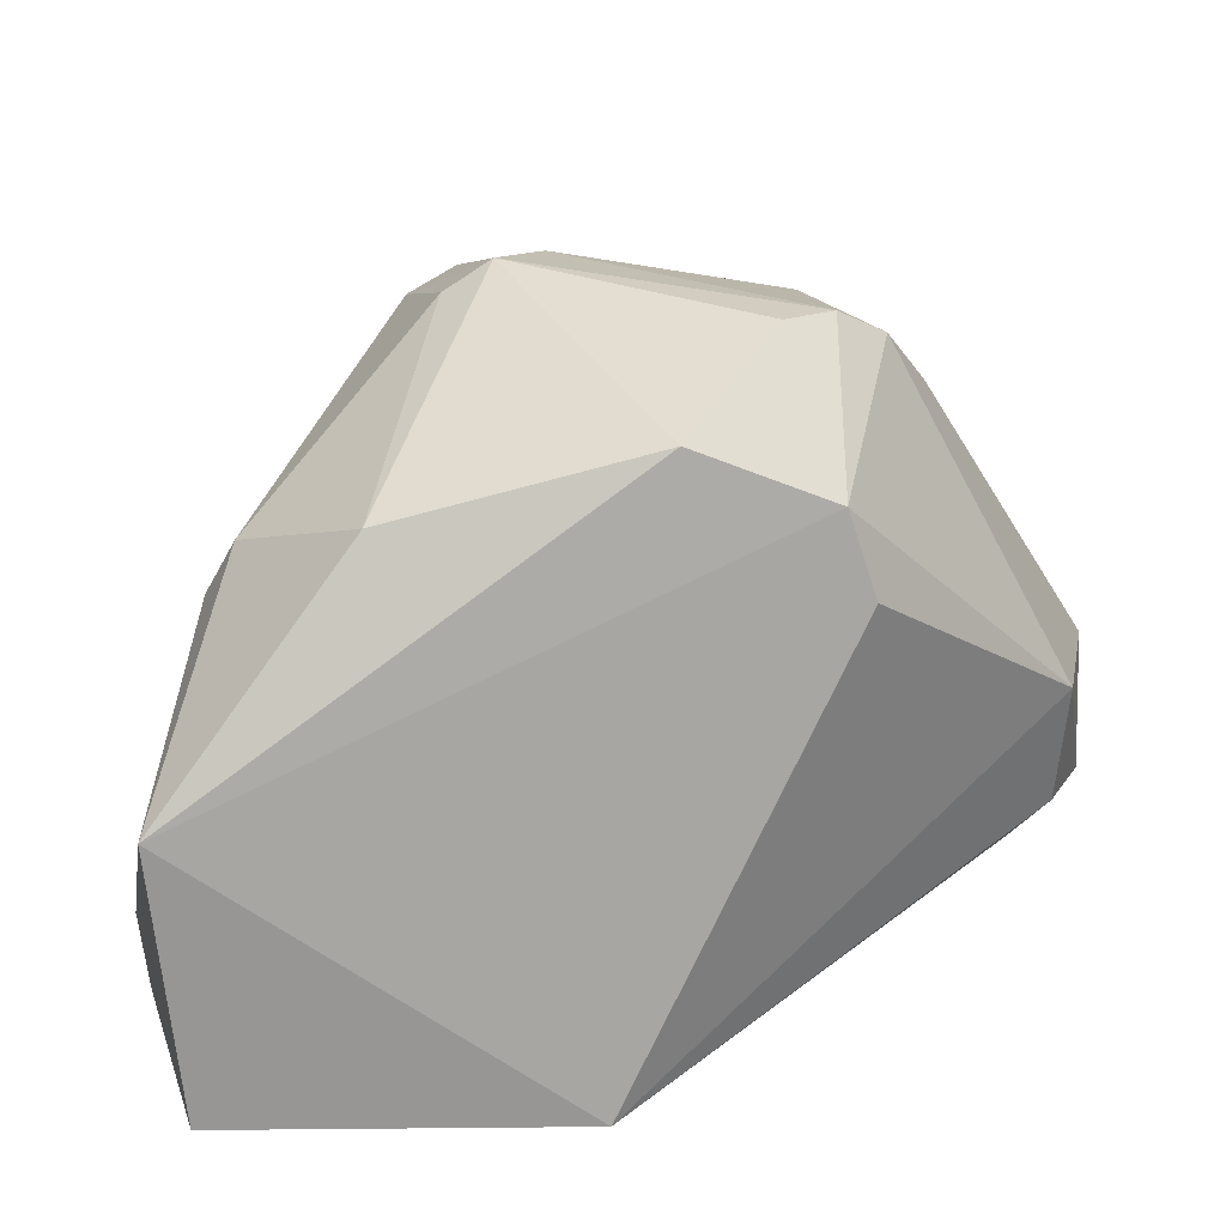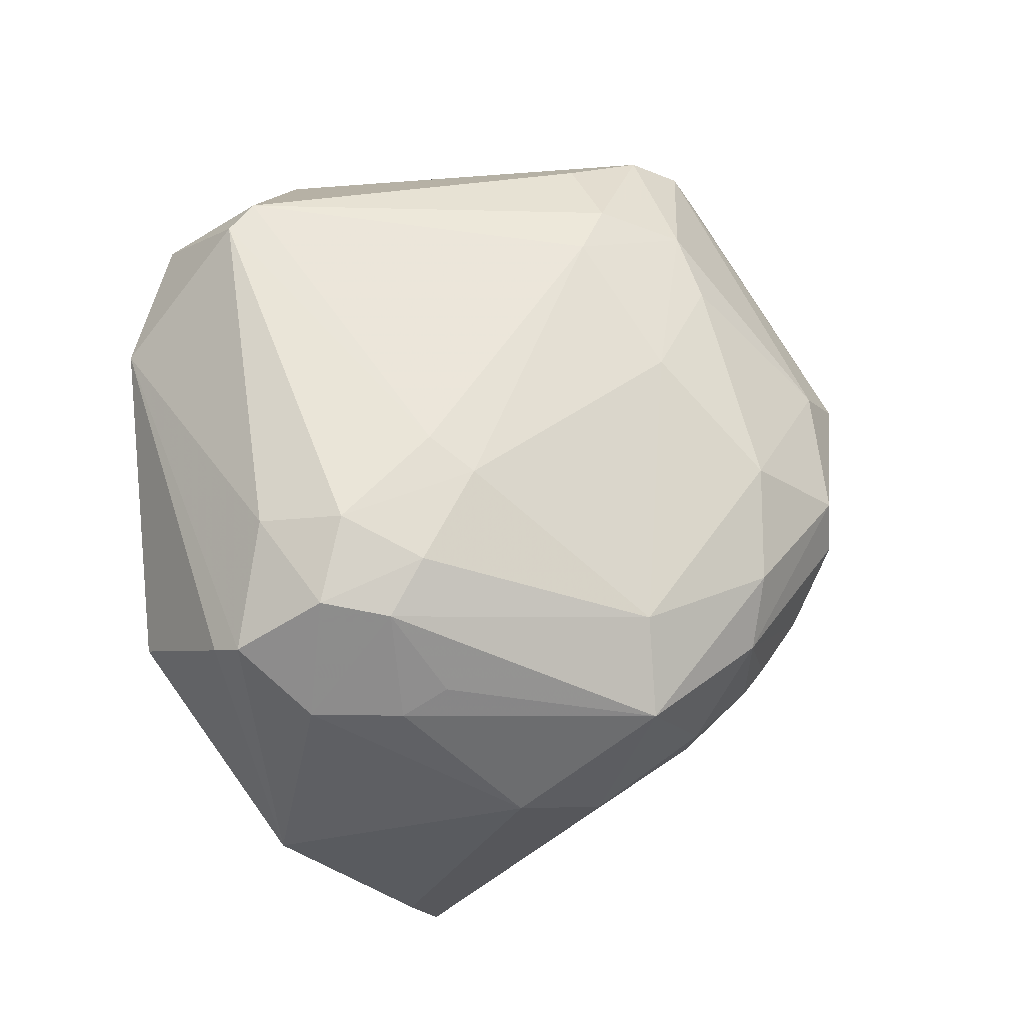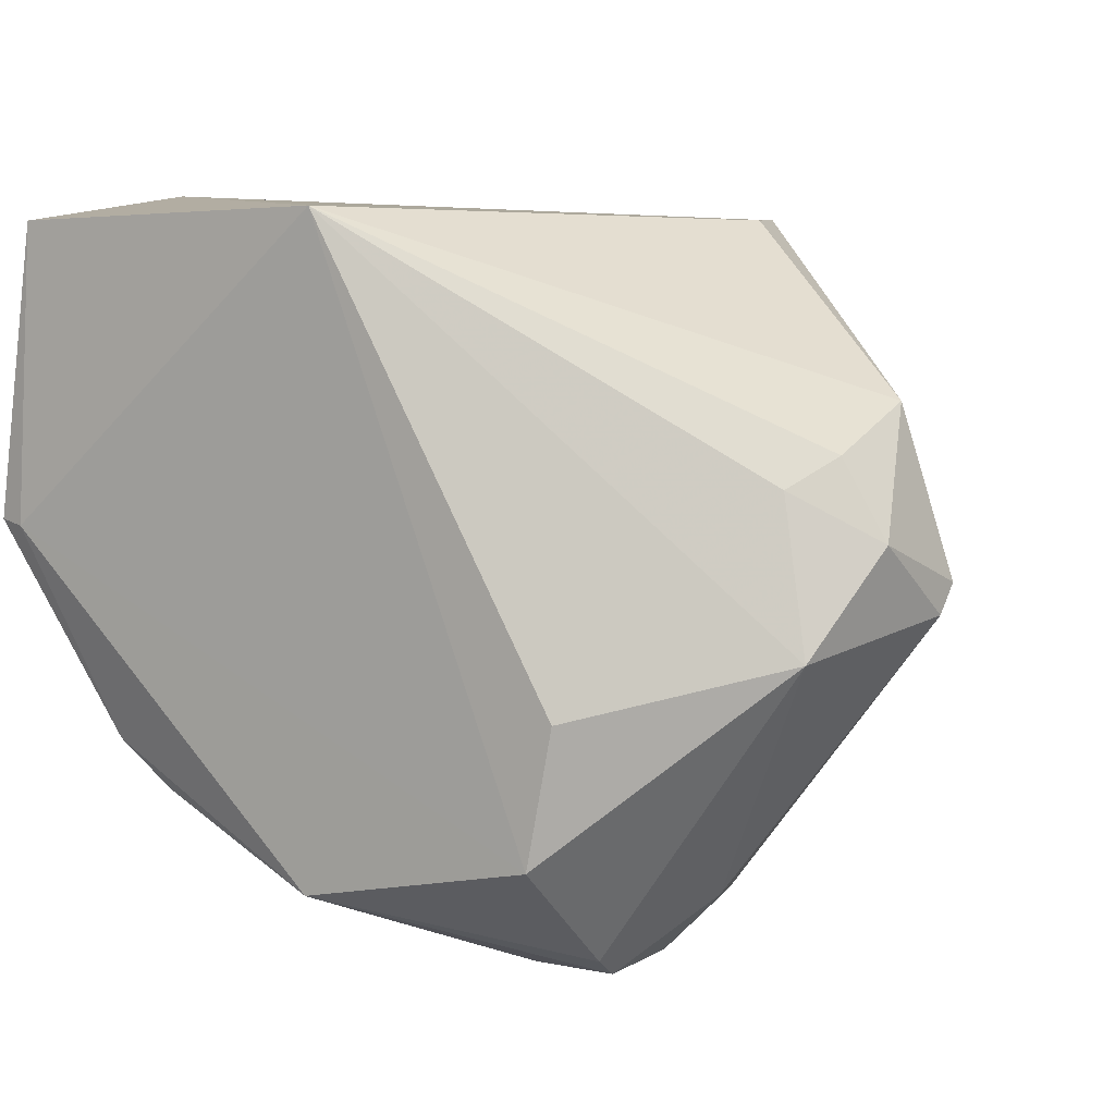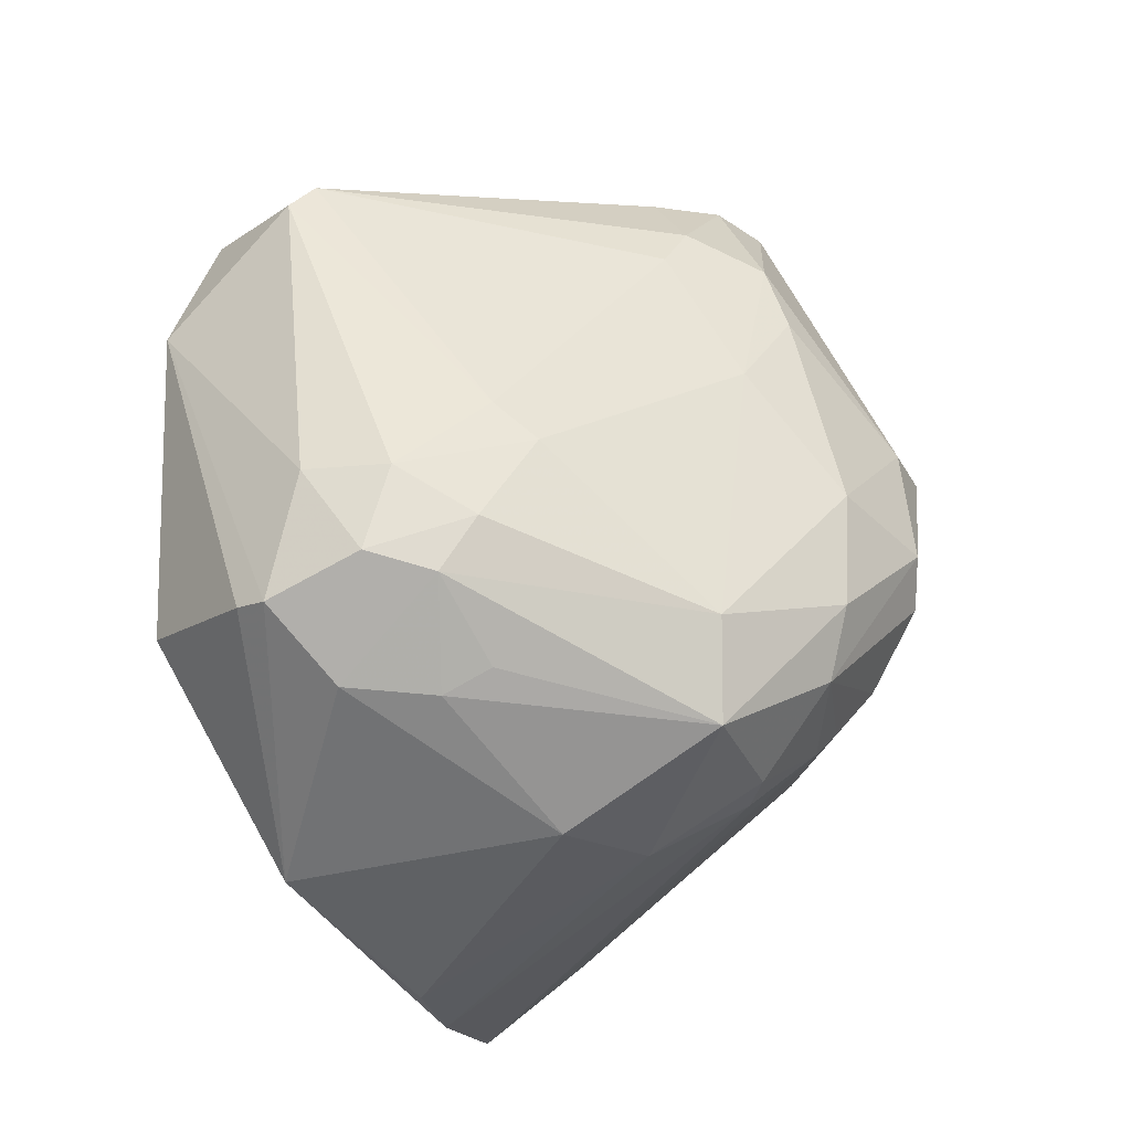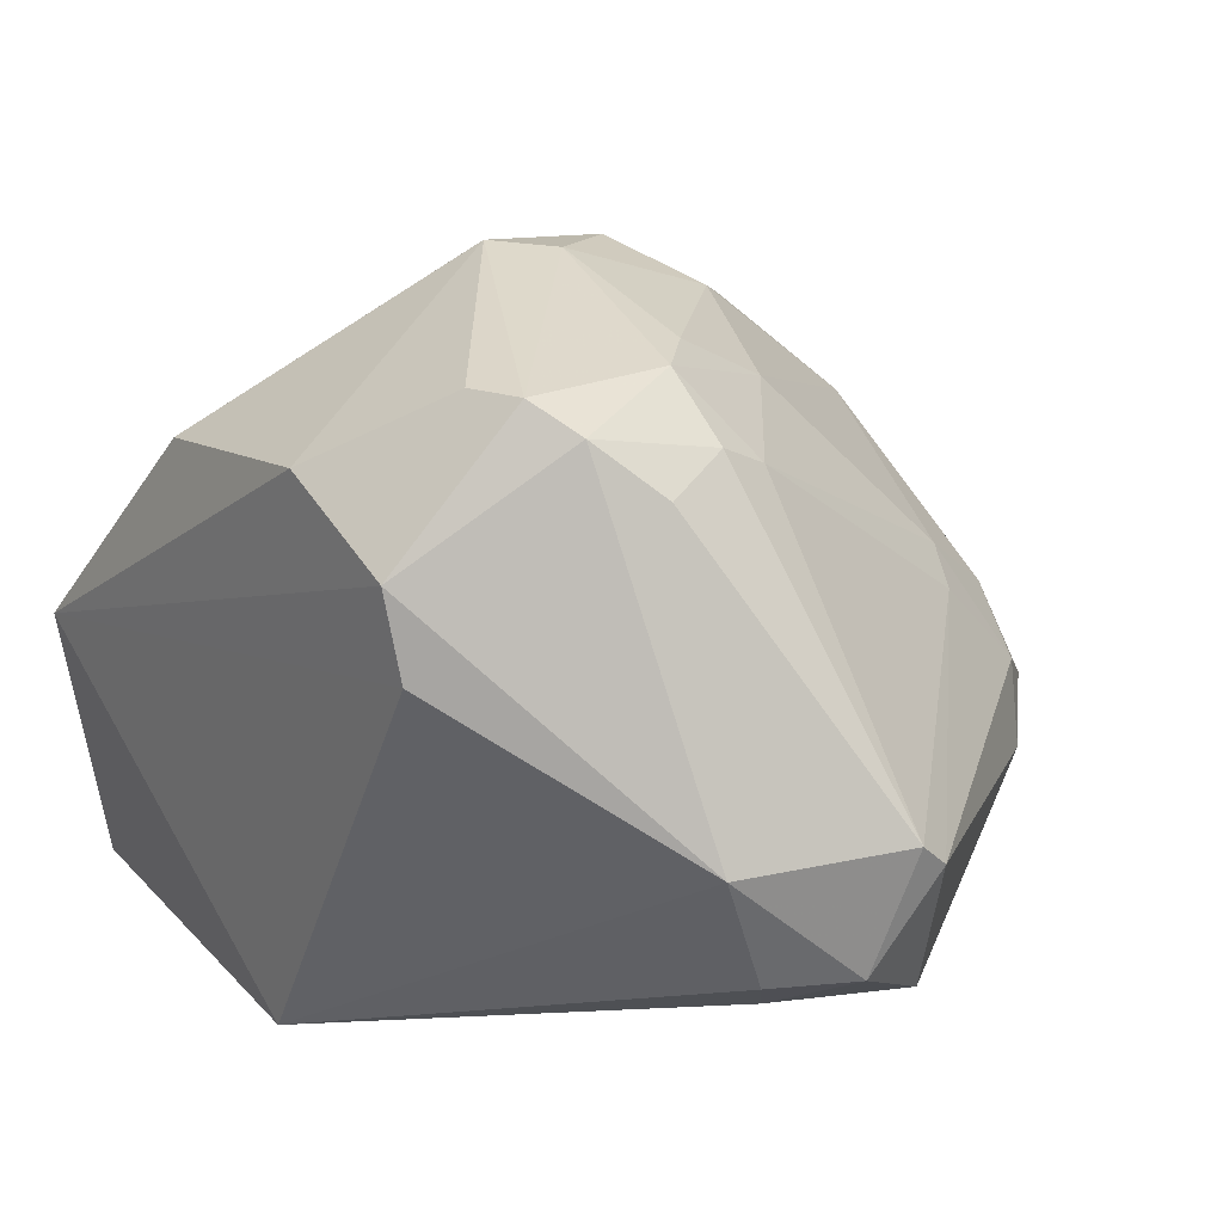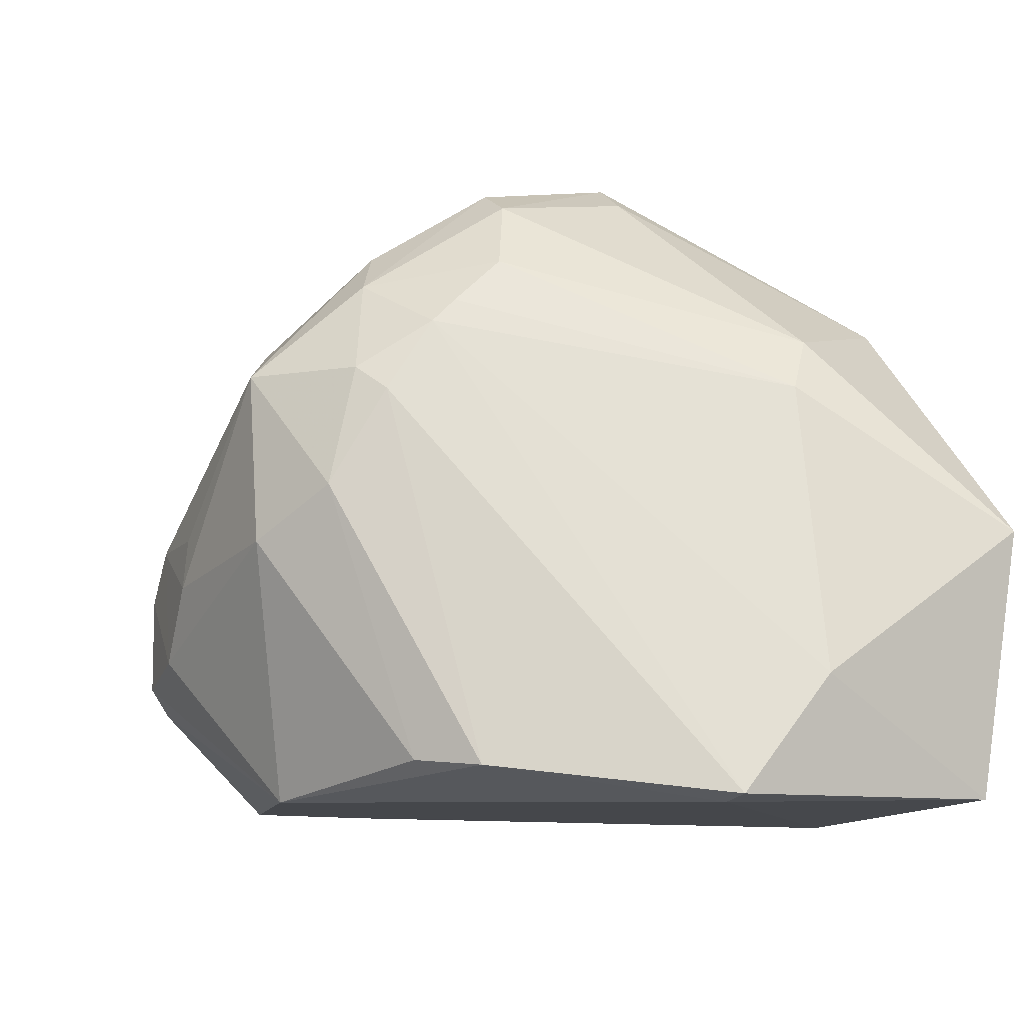
<metadata>
{"format":"obj","ext":"obj","renderer":"f3d","projection":"perspective","resolution":1024,"background":"white","views":[{"elev":16.9,"azim":-7.5,"up":"+Y"},{"elev":-60.9,"azim":122.8,"up":"+Z"},{"elev":7.6,"azim":31.8,"up":"+Z"},{"elev":-74.6,"azim":118.6,"up":"+Z"},{"elev":26.9,"azim":53.2,"up":"+Y"},{"elev":-10.3,"azim":-113.3,"up":"+Y"}]}
</metadata>
<code>
v 0.5134 0.4608 -0.8475
v 0.5134 0.5204 -0.8418
v -0.03243 0.5044 0.007193
v 0.4142 0.176 -0.006119
v 0.9795 0.4028 -0.3514
v 0.3136 0.9493 -0.5247
v 0.09875 0.2216 -0.6162
v 0.673 0.1916 -0.6928
v 0.7363 0.8854 -0.3558
v -0.04467 0.1882 -0.3662
v 0.2293 0.6919 -0.7233
v 0.7358 0.5233 -0.7731
v 0.4815 0.862 -0.02227
v 0.0664 0.7344 -0.2139
v 0.673 0.7024 -0.02227
v 0.002488 0.1916 -0.02227
v 0.9923 0.5429 -0.4055
v 0.659 0.9562 -0.1767
v 0.4309 0.7443 -0.77
v 0.9285 0.5429 -0.2139
v 0.3385 0.9857 -0.3513
v 0.6843 0.3502 -0.8382
v 0.3857 0.1916 -0.7566
v 0.9285 0.3193 -0.4693
v 0.1861 0.7852 -0.05156
v 0.3108 0.4909 -0.8152
v 0.03449 0.6705 -0.2458
v 0.5971 0.9422 -0.4114
v 0.1991 0.7781 -0.6105
v 0.3383 0.6942 -0.818
v 0.7048 0.1916 -0.5331
v 0.6728 0.6598 -0.7059
v 0.7172 0.9271 -0.2057
v 0.9262 0.4003 -0.2617
v 0.641 0.7982 -0.02227
v 0.6278 0.5209 -0.8398
v 0.2581 0.9187 -0.5242
v 0.9923 0.511 -0.4374
v 0.4301 0.9125 -0.5784
v -0.01119 0.1805 -0.3715
v -0.05167 0.3242 -0.2591
v 0.2249 0.549 -0.7563
v 0.7719 0.4343 -0.755
v 0.2856 0.806 -0.6954
v 0.5936 0.8745 -0.5202
v 0.7264 0.6333 -0.6798
v 0.2014 0.6634 -0.6945
v 0.3979 0.9821 -0.4101
v 0.8873 0.3479 -0.2952
v 0.5717 0.3733 -0.8473
v 0.6 0.9537 -0.1497
v 0.1653 0.2296 -0.6708
v 0.3451 0.8592 -0.6638
v 0.2839 0.9509 -0.353
v 0.7321 0.8529 -0.4123
v 0.6543 0.9449 -0.3547
v 0.2025 0.8327 -0.5523
v 0.1991 0.7495 -0.639
v 0.6871 0.317 -0.8154
v 0.6514 0.5791 -0.7985
v 0.6845 0.4641 -0.8386
v 0.7716 0.8649 -0.2668
f 33 20 62
f 3 4 15
f 4 3 16
f 15 4 20
f 5 17 20
f 3 13 25
f 14 3 25
f 13 21 25
f 3 14 27
f 2 1 30
f 1 26 30
f 4 8 31
f 24 4 31
f 8 24 31
f 20 4 34
f 5 20 34
f 13 3 35
f 3 15 35
f 15 20 35
f 33 18 35
f 20 33 35
f 1 2 36
f 2 30 36
f 30 19 36
f 21 6 37
f 17 5 38
f 5 24 38
f 8 4 40
f 10 7 40
f 4 16 40
f 16 10 40
f 7 23 40
f 23 8 40
f 16 3 41
f 10 16 41
f 3 27 41
f 30 26 42
f 11 30 42
f 24 22 43
f 12 38 43
f 38 24 43
f 30 11 44
f 37 6 44
f 32 19 45
f 39 28 45
f 19 39 45
f 12 32 46
f 17 38 46
f 38 12 46
f 7 10 47
f 42 7 47
f 11 42 47
f 6 21 48
f 21 18 48
f 39 6 48
f 28 39 48
f 4 24 49
f 24 5 49
f 34 4 49
f 5 34 49
f 22 23 50
f 26 1 50
f 23 26 50
f 1 36 50
f 21 13 51
f 18 21 51
f 13 35 51
f 35 18 51
f 23 7 52
f 26 23 52
f 7 42 52
f 42 26 52
f 19 30 53
f 6 39 53
f 39 19 53
f 30 44 53
f 44 6 53
f 14 25 54
f 25 21 54
f 21 37 54
f 37 14 54
f 9 17 55
f 32 45 55
f 17 46 55
f 46 32 55
f 33 9 56
f 18 33 56
f 45 28 56
f 48 18 56
f 28 48 56
f 9 55 56
f 55 45 56
f 27 14 57
f 29 27 57
f 14 37 57
f 44 29 57
f 37 44 57
f 27 29 58
f 10 41 58
f 41 27 58
f 44 11 58
f 29 44 58
f 47 10 58
f 11 47 58
f 8 23 59
f 23 22 59
f 24 8 59
f 22 24 59
f 32 12 60
f 19 32 60
f 36 19 60
f 36 60 61
f 12 43 61
f 43 22 61
f 22 50 61
f 50 36 61
f 60 12 61
f 17 9 62
f 20 17 62
f 9 33 62

</code>
